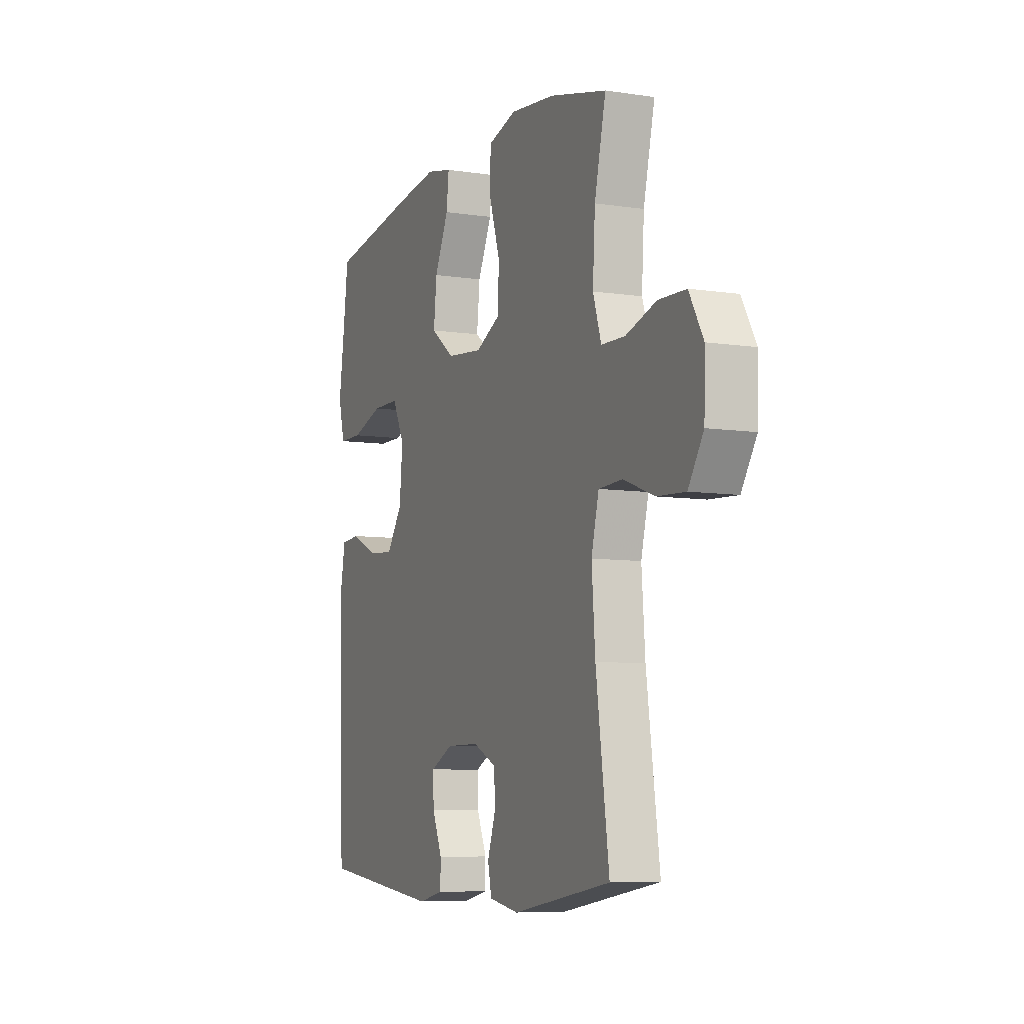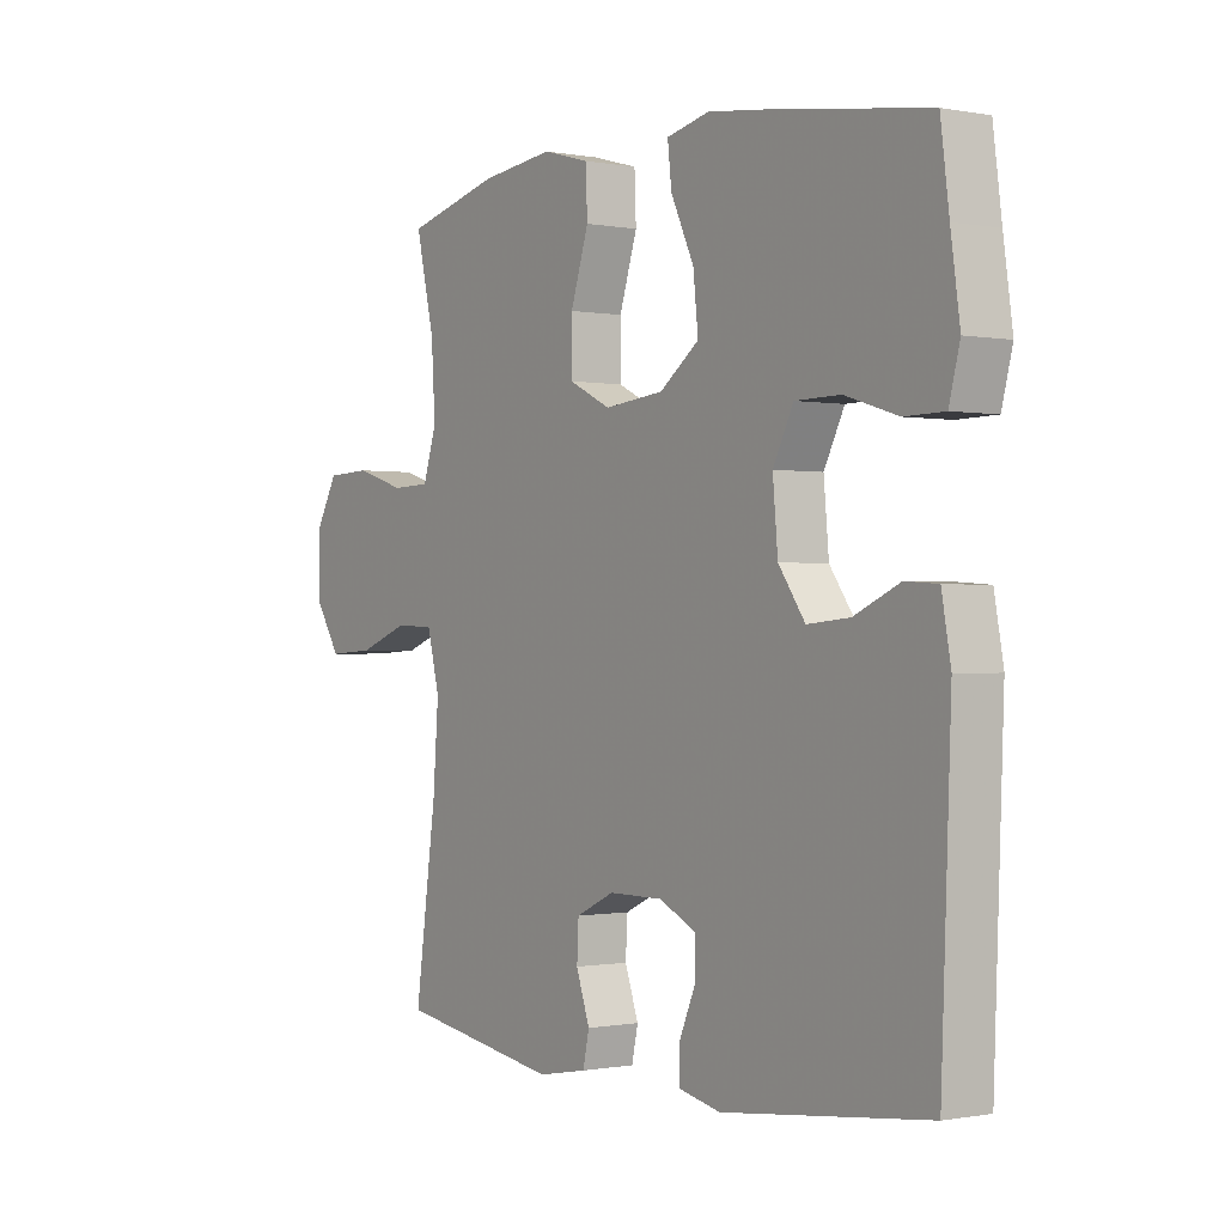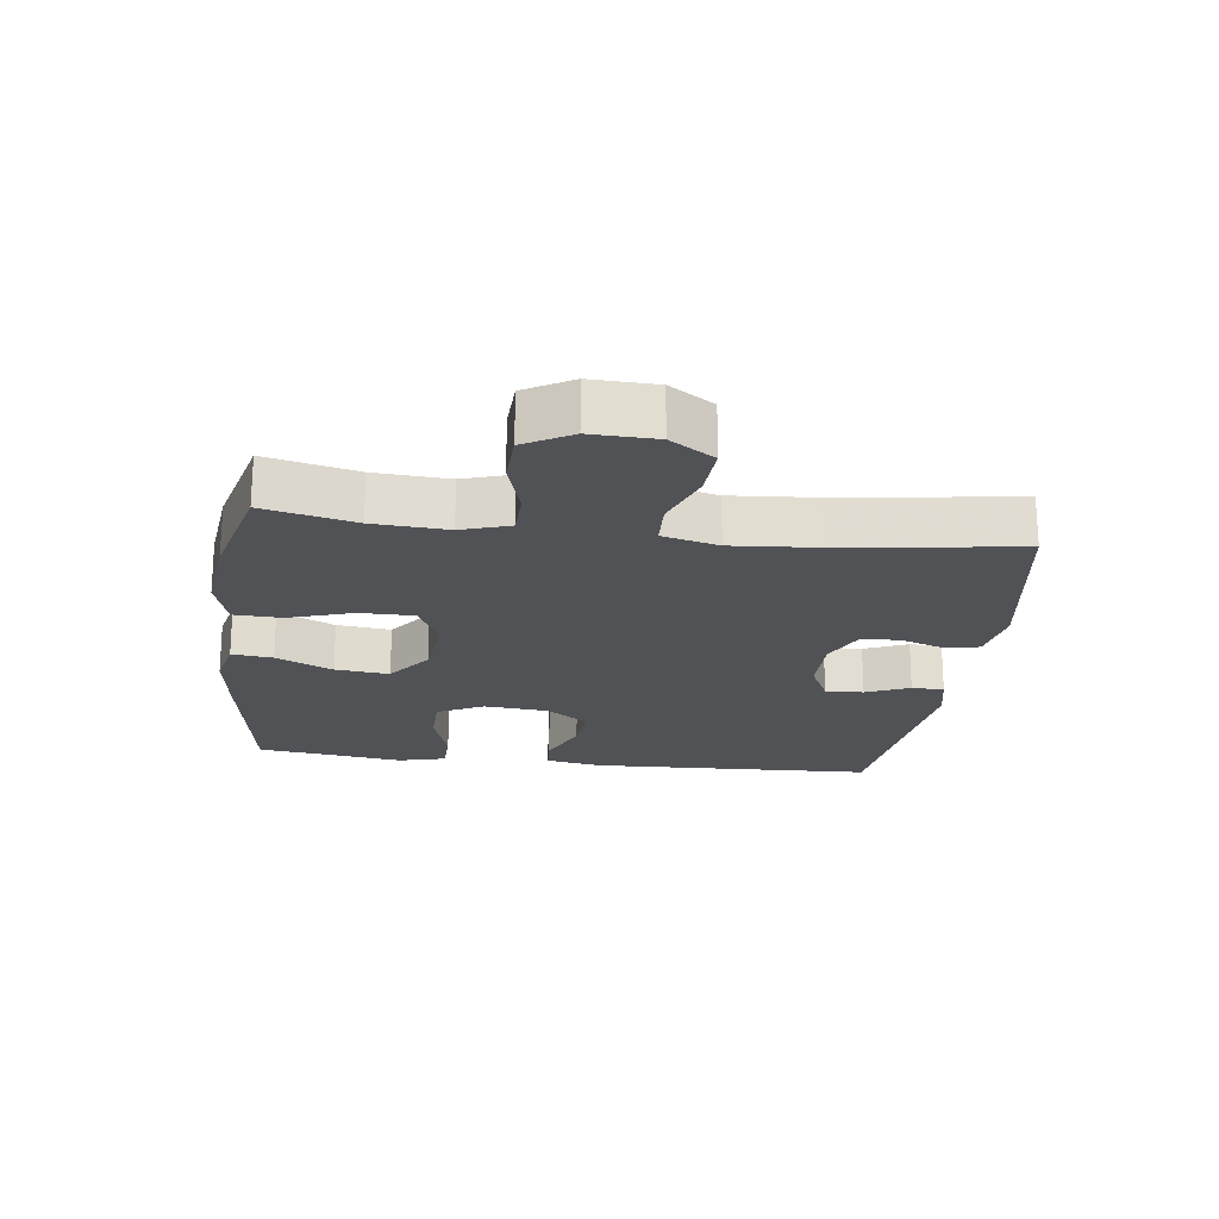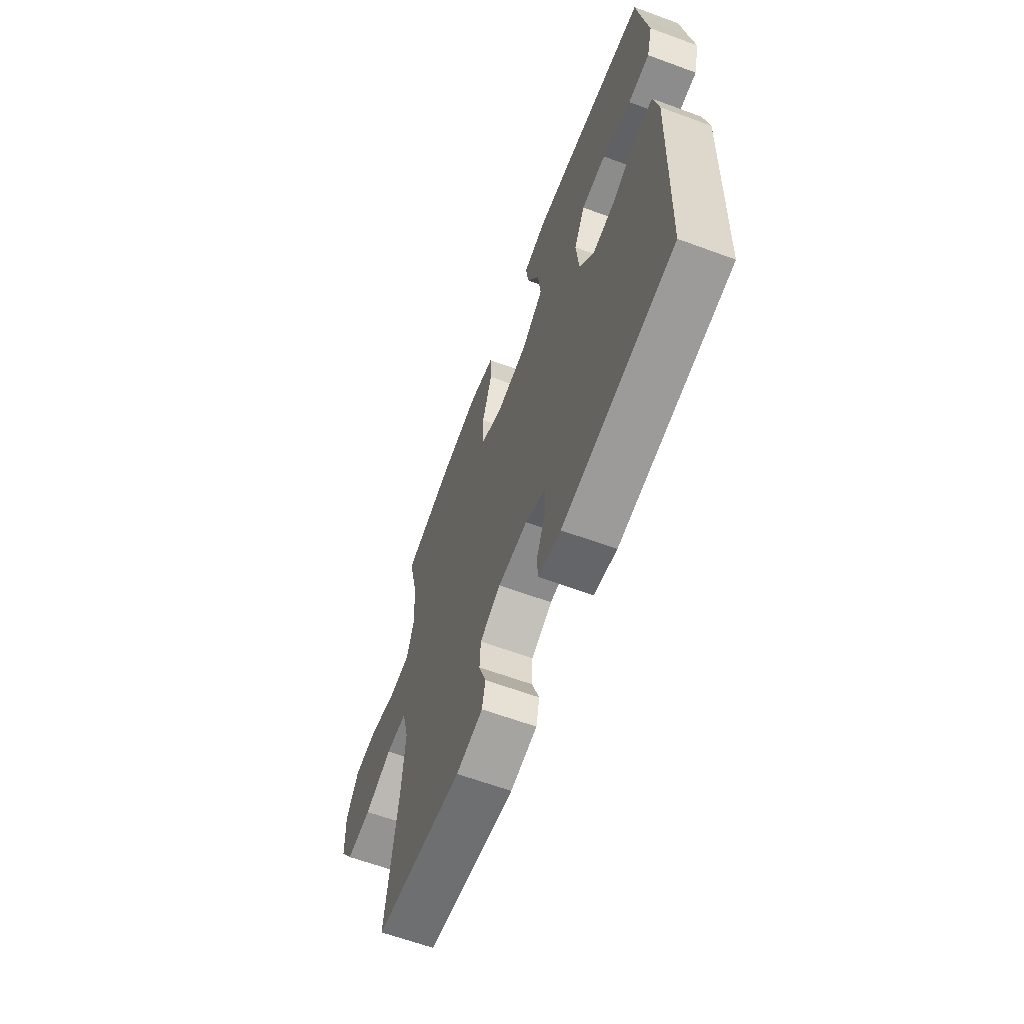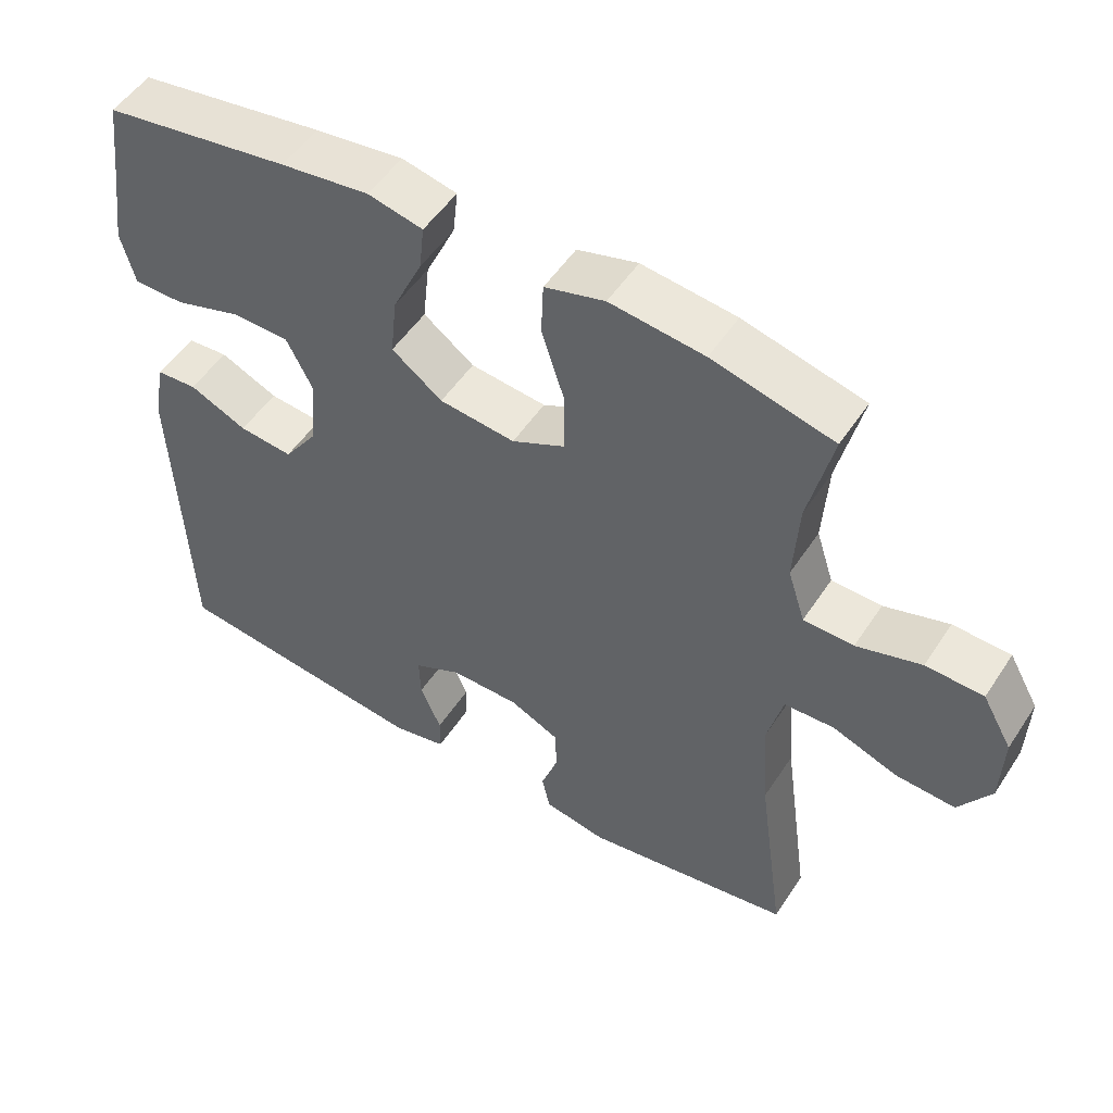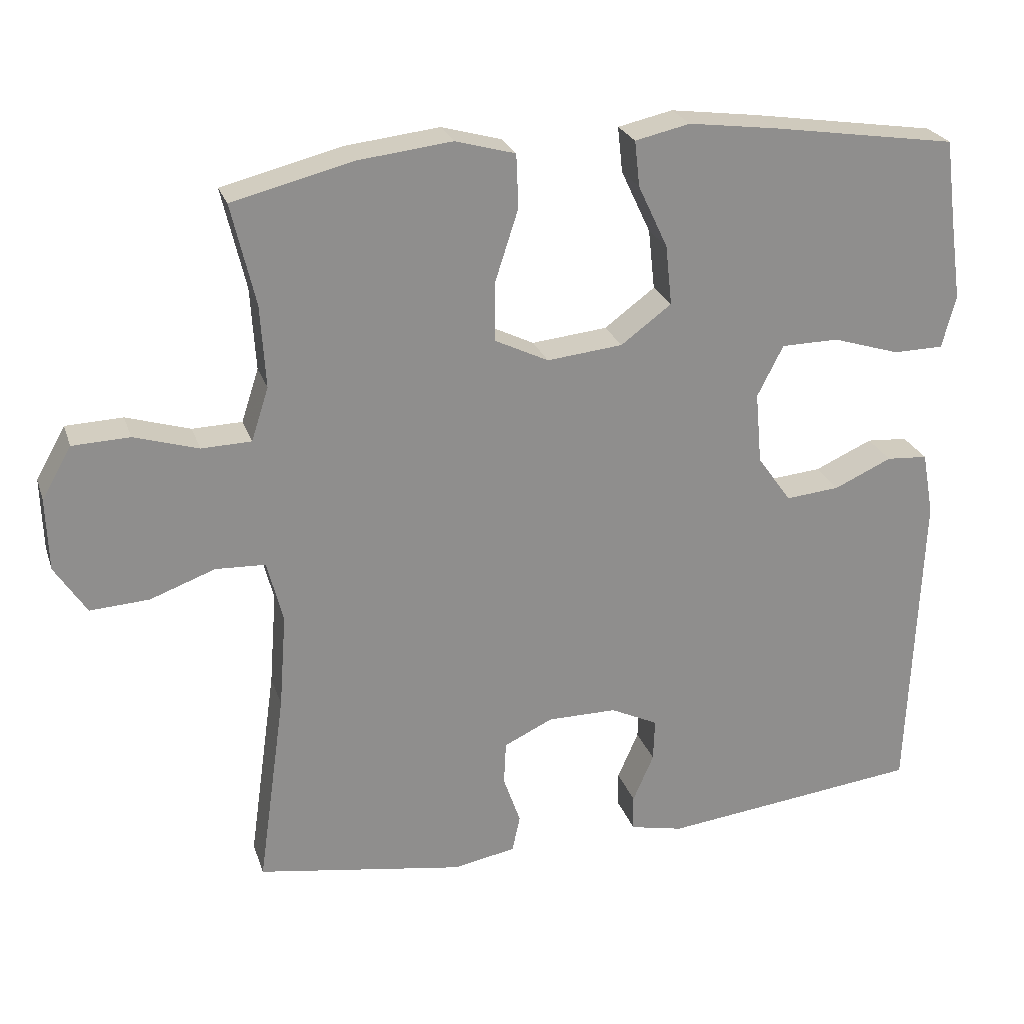
<metadata>
{"format":"obj","ext":"obj","renderer":"f3d","projection":"perspective","resolution":1024,"background":"white","views":[{"elev":-7.6,"azim":66.8,"up":"+Z"},{"elev":-0.5,"azim":-124.9,"up":"+Z"},{"elev":-20.9,"azim":82.7,"up":"+Y"},{"elev":-63.4,"azim":-110.4,"up":"+Z"},{"elev":51.7,"azim":32.4,"up":"+Z"},{"elev":24.8,"azim":163.6,"up":"+Z"}]}
</metadata>
<code>
v -0.5 0.07 0.5
v -0.242 0.07 0.539
v -0.119 0.07 0.555
v -0.043 0.07 0.538
v -0.05 0.07 0.475
v -0.091 0.07 0.388
v -0.1 0.07 0.305
v -0.03 0.07 0.253
v 0.075 0.07 0.242
v 0.149 0.07 0.278
v 0.149 0.07 0.361
v 0.117 0.07 0.46
v 0.12 0.07 0.534
v 0.203 0.07 0.557
v 0.333 0.07 0.542
v 0.5 0.07 0.5
v 0.467 0.07 0.36
v 0.46 0.07 0.246
v 0.484 0.07 0.172
v 0.553 0.07 0.17
v 0.642 0.07 0.197
v 0.721 0.07 0.194
v 0.762 0.07 0.122
v 0.759 0.07 0.022
v 0.715 0.07 -0.046
v 0.633 0.07 -0.041
v 0.543 0.07 -0.008
v 0.474 0.07 -0.011
v 0.452 0.07 -0.097
v 0.462 0.07 -0.228
v 0.5 0.07 -0.5
v 0.212 0.07 -0.546
v 0.125 0.07 -0.53
v 0.114 0.07 -0.479
v 0.138 0.07 -0.41
v 0.135 0.07 -0.35
v 0.067 0.07 -0.318
v -0.029 0.07 -0.318
v -0.095 0.07 -0.35
v -0.093 0.07 -0.409
v -0.064 0.07 -0.476
v -0.065 0.07 -0.526
v -0.139 0.07 -0.542
v -0.5 0.07 -0.5
v -0.517 0.07 -0.059
v -0.501 0.07 0.029
v -0.444 0.07 0.033
v -0.364 0.07 -0.003
v -0.289 0.07 -0.01
v -0.242 0.07 0.056
v -0.233 0.07 0.155
v -0.269 0.07 0.226
v -0.349 0.07 0.227
v -0.442 0.07 0.198
v -0.512 0.07 0.199
v -0.531 0.07 0.272
v -0.515 0.07 0.385
v -0.5 0 0.5
v -0.242 0 0.539
v -0.119 0 0.555
v -0.043 0 0.538
v -0.05 0 0.475
v -0.091 0 0.388
v -0.1 0 0.305
v -0.03 0 0.253
v 0.075 0 0.242
v 0.149 0 0.278
v 0.149 0 0.361
v 0.117 0 0.46
v 0.12 0 0.534
v 0.203 0 0.557
v 0.333 0 0.542
v 0.5 0 0.5
v 0.467 0 0.36
v 0.46 0 0.246
v 0.484 0 0.172
v 0.553 0 0.17
v 0.642 0 0.197
v 0.721 0 0.194
v 0.762 0 0.122
v 0.759 0 0.022
v 0.715 0 -0.046
v 0.633 0 -0.041
v 0.543 0 -0.008
v 0.474 0 -0.011
v 0.452 0 -0.097
v 0.462 0 -0.228
v 0.5 0 -0.5
v 0.212 0 -0.546
v 0.125 0 -0.53
v 0.114 0 -0.479
v 0.138 0 -0.41
v 0.135 0 -0.35
v 0.067 0 -0.318
v -0.029 0 -0.318
v -0.095 0 -0.35
v -0.093 0 -0.409
v -0.064 0 -0.476
v -0.065 0 -0.526
v -0.139 0 -0.542
v -0.5 0 -0.5
v -0.517 0 -0.059
v -0.501 0 0.029
v -0.444 0 0.033
v -0.364 0 -0.003
v -0.289 0 -0.01
v -0.242 0 0.056
v -0.233 0 0.155
v -0.269 0 0.226
v -0.349 0 0.227
v -0.442 0 0.198
v -0.512 0 0.199
v -0.531 0 0.272
v -0.515 0 0.385
f 54 55 56 57
f 53 54 57 1
f 52 53 1 2
f 51 52 2 3
f 50 51 3 4
f 45 46 47 48
f 45 48 49
f 44 45 49
f 43 44 49 50
f 40 41 42 43
f 39 40 43 50
f 32 33 34 35
f 30 31 32 35
f 29 30 35 36
f 28 29 36 37
f 24 25 26 27
f 24 27 28
f 23 24 28
f 20 21 22 23
f 19 20 23 28
f 18 19 28 37
f 14 15 16 17
f 11 12 13 14
f 10 11 14 17
f 9 10 17 18
f 4 5 6
f 50 4 6
f 50 6 7
f 38 39 50 7
f 9 18 37 38
f 8 9 38
f 7 8 38
f 114 113 112 111
f 58 114 111 110
f 59 58 110 109
f 60 59 109 108
f 61 60 108 107
f 105 104 103 102
f 106 105 102
f 106 102 101
f 107 106 101 100
f 100 99 98 97
f 107 100 97 96
f 92 91 90 89
f 92 89 88 87
f 93 92 87 86
f 94 93 86 85
f 84 83 82 81
f 85 84 81
f 85 81 80
f 80 79 78 77
f 85 80 77 76
f 94 85 76 75
f 74 73 72 71
f 71 70 69 68
f 74 71 68 67
f 75 74 67 66
f 63 62 61
f 63 61 107
f 64 63 107
f 64 107 96 95
f 95 94 75 66
f 95 66 65
f 95 65 64
f 1 58 59 2
f 2 59 60 3
f 3 60 61 4
f 4 61 62 5
f 5 62 63 6
f 6 63 64 7
f 7 64 65 8
f 8 65 66 9
f 9 66 67 10
f 10 67 68 11
f 11 68 69 12
f 12 69 70 13
f 13 70 71 14
f 14 71 72 15
f 15 72 73 16
f 16 73 74 17
f 17 74 75 18
f 18 75 76 19
f 19 76 77 20
f 20 77 78 21
f 21 78 79 22
f 22 79 80 23
f 23 80 81 24
f 24 81 82 25
f 25 82 83 26
f 26 83 84 27
f 27 84 85 28
f 28 85 86 29
f 29 86 87 30
f 30 87 88 31
f 31 88 89 32
f 32 89 90 33
f 33 90 91 34
f 34 91 92 35
f 35 92 93 36
f 36 93 94 37
f 37 94 95 38
f 38 95 96 39
f 39 96 97 40
f 40 97 98 41
f 41 98 99 42
f 42 99 100 43
f 43 100 101 44
f 44 101 102 45
f 45 102 103 46
f 46 103 104 47
f 47 104 105 48
f 48 105 106 49
f 49 106 107 50
f 50 107 108 51
f 51 108 109 52
f 52 109 110 53
f 53 110 111 54
f 54 111 112 55
f 55 112 113 56
f 56 113 114 57
f 57 114 58 1

</code>
